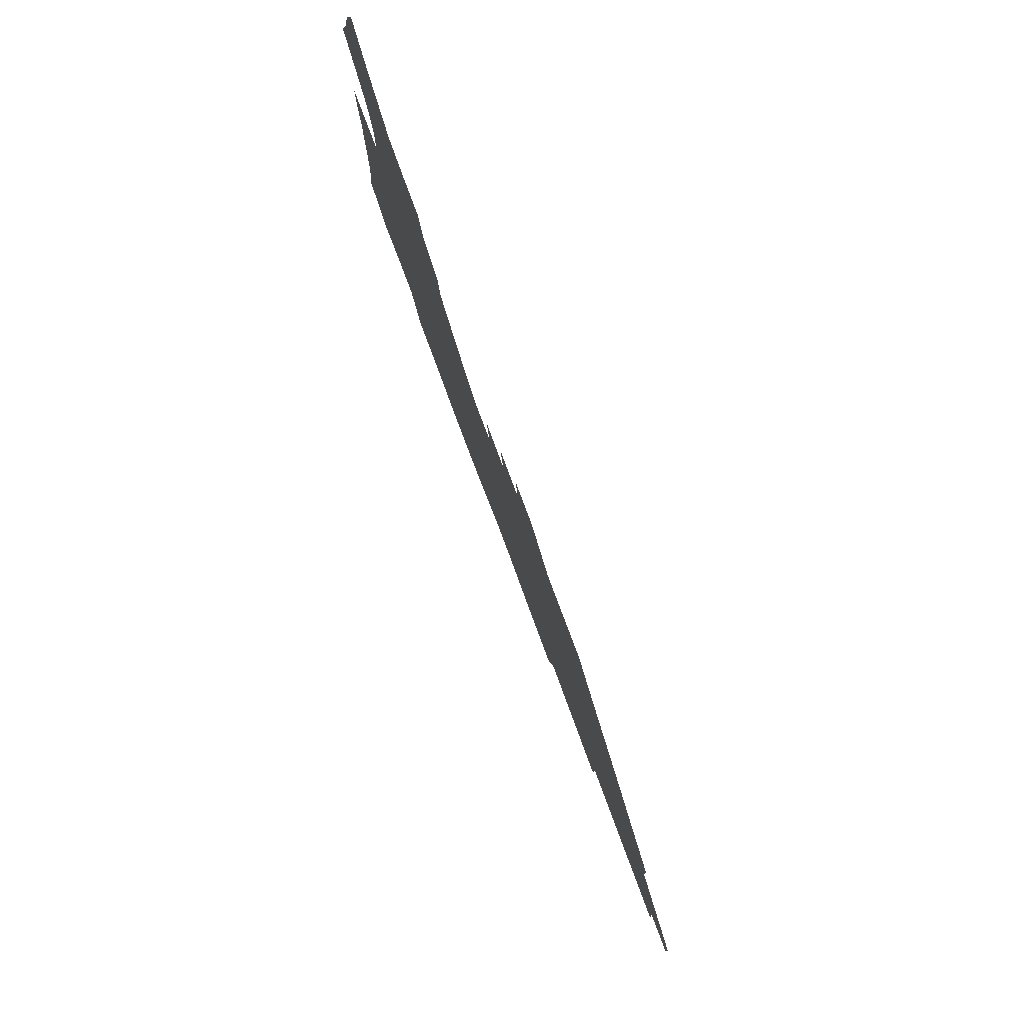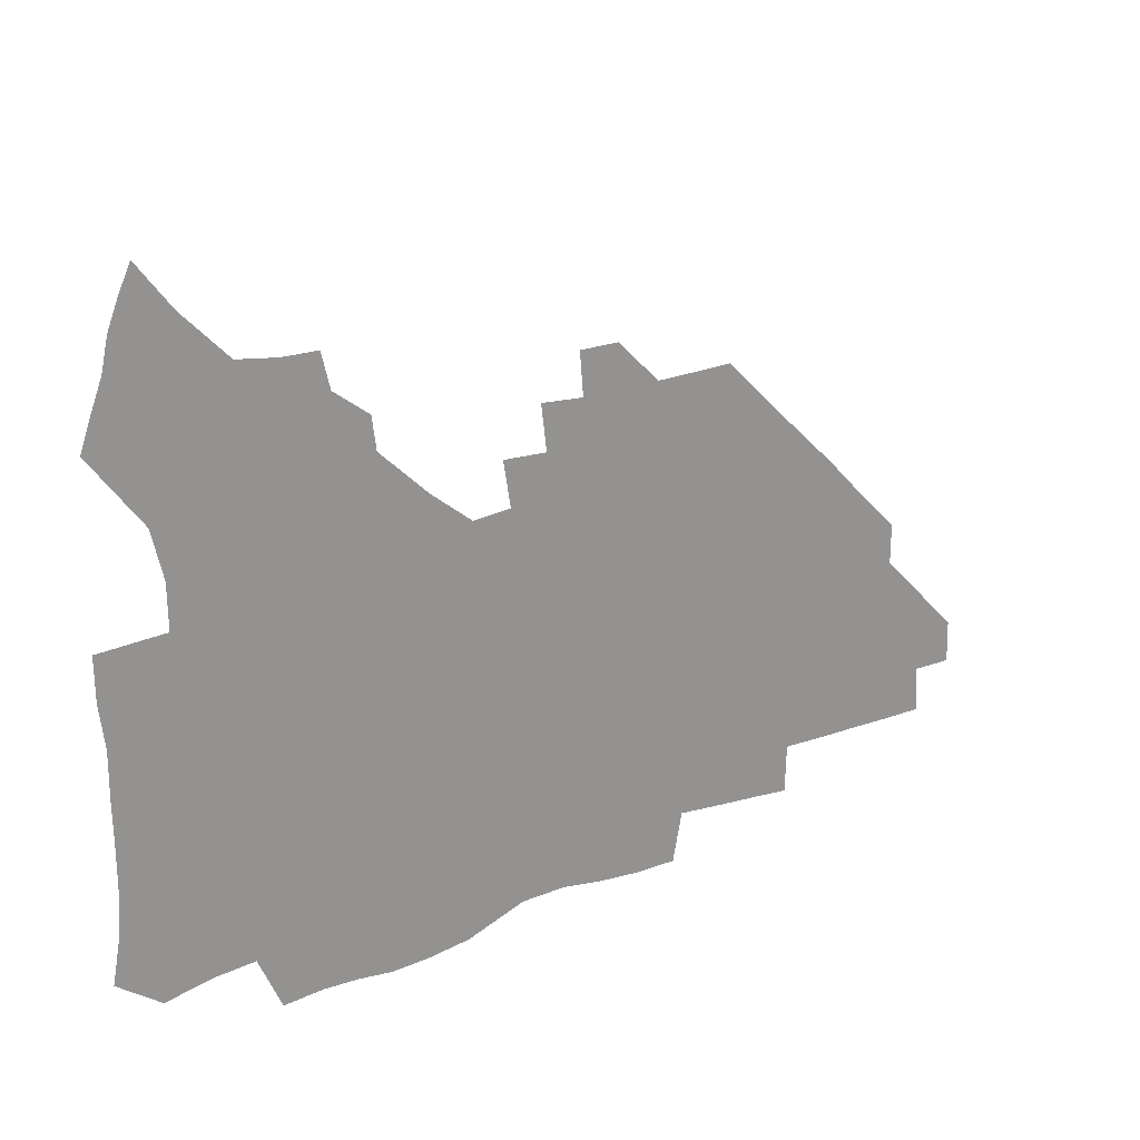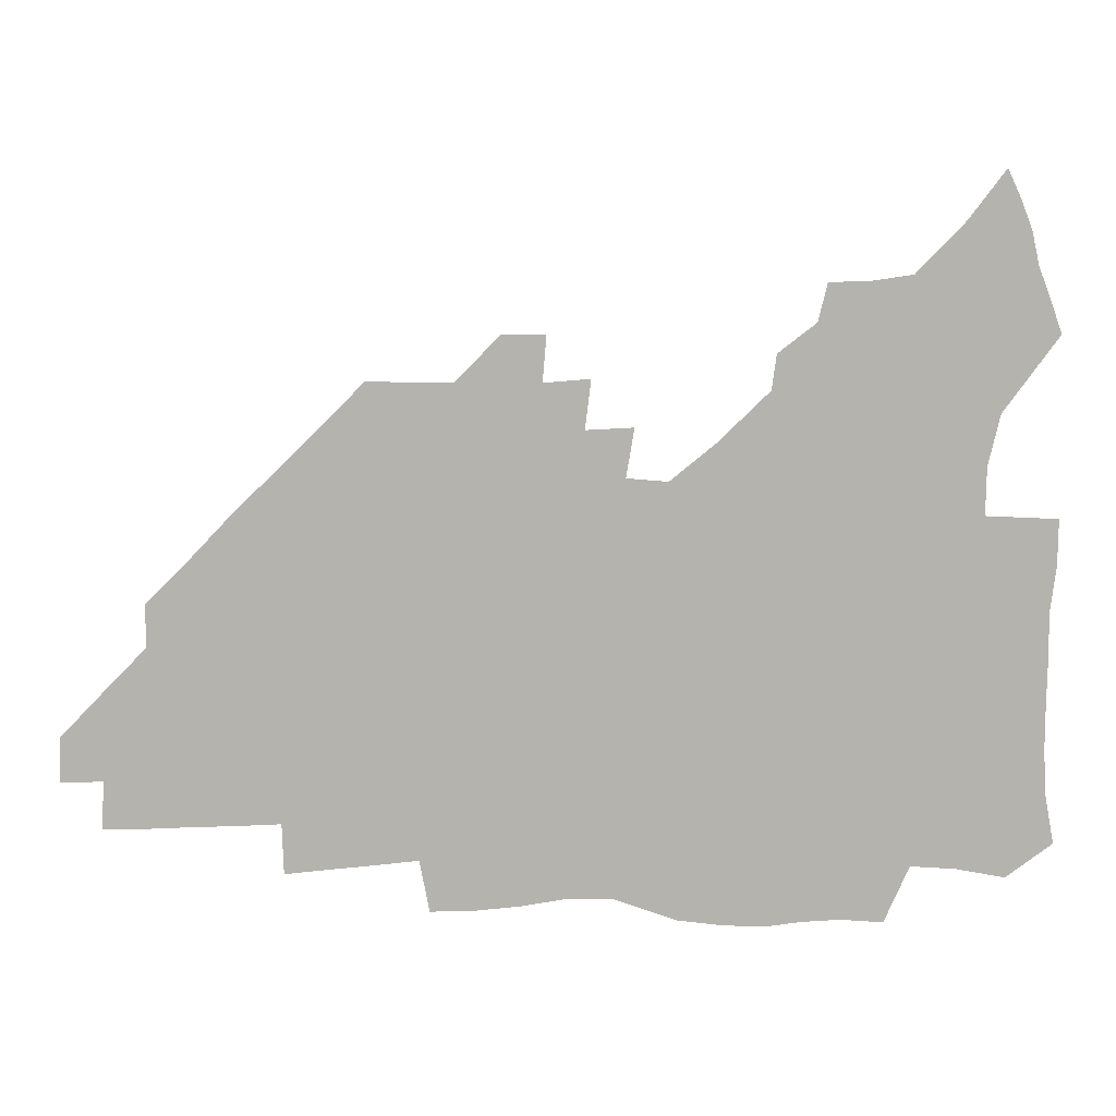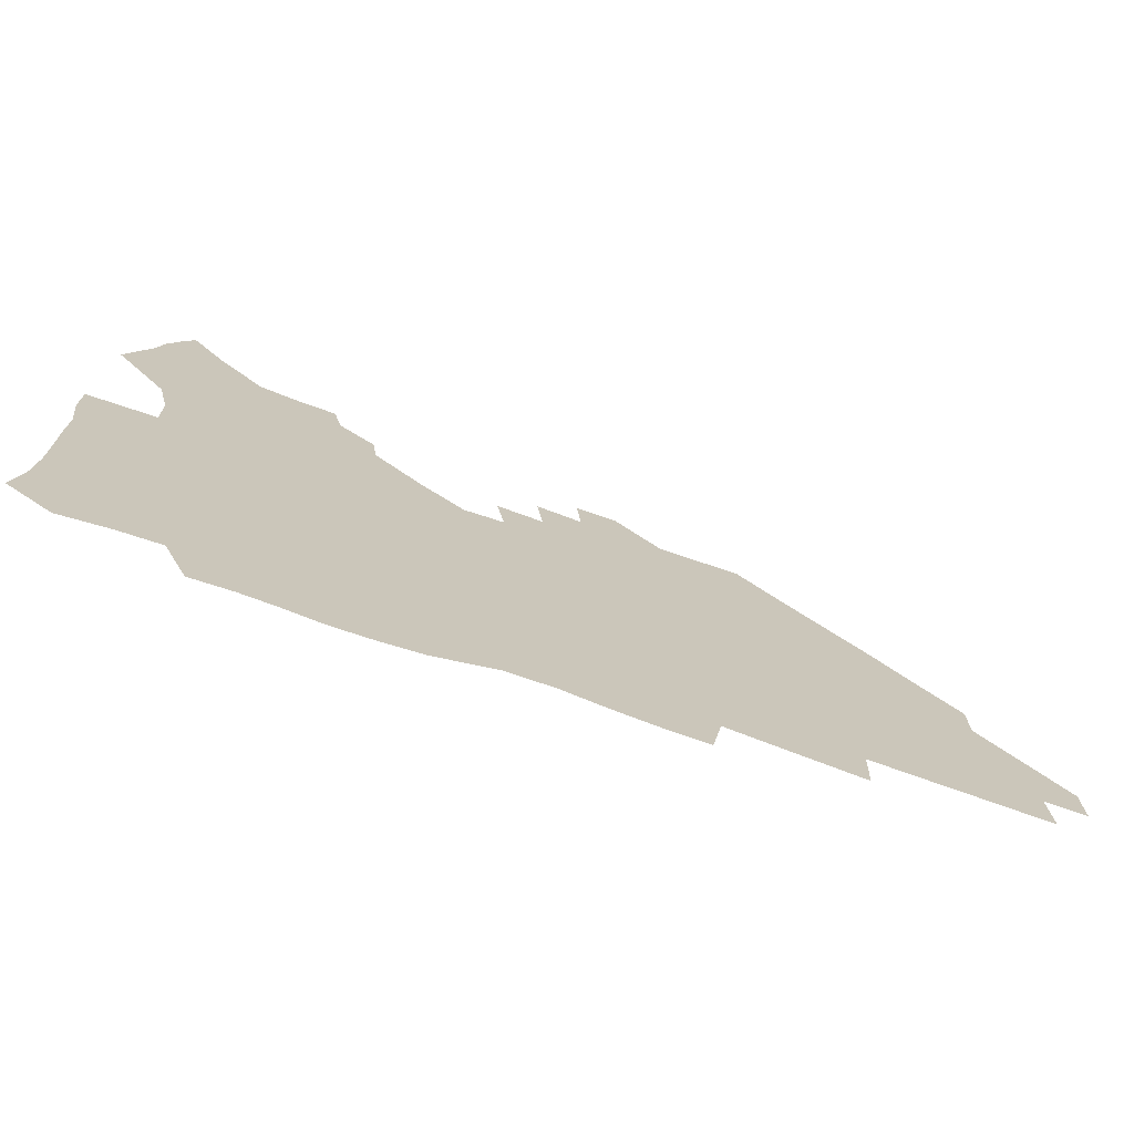
<metadata>
{"format":"obj","ext":"obj","renderer":"f3d","projection":"perspective","resolution":1024,"background":"white","views":[{"elev":79.9,"azim":69.5,"up":"+Y"},{"elev":23.4,"azim":-33.7,"up":"+Y"},{"elev":10.2,"azim":179.7,"up":"+Y"},{"elev":-72.7,"azim":-19.3,"up":"+Y"}]}
</metadata>
<code>
v 261.4 188 0
v 264.5 204.7 0
v 265.5 220.5 0
v 265.5 236.3 0
v 265.3 252.4 0
v 265.4 268.7 0
v 263.5 284.7 0
v 263.3 300.5 0
v 277.5 176 0
v 281.6 193.4 0
v 283.7 209.1 0
v 285.4 224.7 0
v 285.7 239.7 0
v 285.7 254.8 0
v 287.9 270.5 0
v 288.3 285.8 0
v 288.1 301.5 0
v 287.9 318.1 0
v 283.8 335.8 0
v 264.7 362.1 0
v 268.8 373.7 0
v 273 384.8 0
v 275.5 396.3 0
v 279.6 406.6 0
v 284.2 416.3 0
v 294.7 179.1 0
v 298.3 195.8 0
v 301.3 211.9 0
v 302.6 226.7 0
v 302.7 241.1 0
v 303.7 256 0
v 306.6 271.2 0
v 307 285.5 0
v 306.1 300 0
v 306.3 314.4 0
v 307.2 328.2 0
v 304.4 343.8 0
v 298.4 360.9 0
v 293 377.1 0
v 295.2 388.3 0
v 296.9 399.4 0
v 310.1 180 0
v 313.8 197.1 0
v 315.9 212.4 0
v 317.1 227 0
v 318.3 241.6 0
v 319.6 256.3 0
v 322.3 271.3 0
v 323 285.4 0
v 322.5 299.3 0
v 323 312.9 0
v 322.5 326.5 0
v 320.4 341.1 0
v 319.2 354.6 0
v 316.7 368.4 0
v 313.8 381.7 0
v 318.9 160 0
v 325.8 182 0
v 328.8 197.8 0
v 330.5 212.7 0
v 331.3 226.9 0
v 333.1 241.7 0
v 334.6 256.1 0
v 338 271.4 0
v 338.8 285.3 0
v 338.4 298.9 0
v 337.6 312.6 0
v 336.4 326.3 0
v 334.4 340.6 0
v 334.3 353 0
v 332.6 365.7 0
v 328.7 379.6 0
v 333.5 161 0
v 339.7 181.4 0
v 343.7 198.3 0
v 345.3 212.9 0
v 347.1 227.6 0
v 348.1 241.9 0
v 350.6 256.8 0
v 353.3 271.5 0
v 354.4 285.2 0
v 353.6 298.7 0
v 351.4 313 0
v 349.6 327.1 0
v 347.7 341.2 0
v 346.6 353.9 0
v 345.2 366.1 0
v 342.1 379.3 0
v 346.8 160.2 0
v 354.6 181.9 0
v 358.8 198.7 0
v 361.4 213.9 0
v 362.7 228.3 0
v 364.9 243.1 0
v 366.3 257.4 0
v 368.2 271.7 0
v 368.7 285.2 0
v 368.5 298.4 0
v 366.7 312.1 0
v 363.7 327 0
v 360.1 343.6 0
v 358.5 355.8 0
v 359.6 158.5 0
v 369.9 183 0
v 374.7 199.7 0
v 377.7 215 0
v 378.8 229.2 0
v 381.5 244.2 0
v 382.5 258.2 0
v 383 271.9 0
v 382.8 285.3 0
v 382.3 298.5 0
v 380.4 312.2 0
v 378.1 326.1 0
v 373.8 159 0
v 385.3 183.6 0
v 391.4 201.4 0
v 393.4 215.8 0
v 395.1 230.3 0
v 396.2 244.4 0
v 396.5 258.2 0
v 396.7 271.9 0
v 396.6 285.6 0
v 395.5 299.4 0
v 393.8 313.1 0
v 389.6 160.8 0
v 402.2 185.5 0
v 406.8 201.8 0
v 408.5 216.1 0
v 409.8 230.3 0
v 410.1 244.1 0
v 410.6 258.1 0
v 410.5 271.9 0
v 411 285.8 0
v 409.5 300.1 0
v 408.1 314.3 0
v 405.3 331.3 0
v 411.3 168.4 0
v 418.6 186.7 0
v 421.2 201.3 0
v 422.9 215.6 0
v 424.4 230.1 0
v 424.4 243.9 0
v 425.1 258.2 0
v 425 272.2 0
v 424.5 286.5 0
v 423.9 300.7 0
v 422.6 315.5 0
v 421.8 330.5 0
v 419.7 347.5 0
v 428 168.5 0
v 433.5 186 0
v 435.7 200.5 0
v 437.3 215.1 0
v 438.4 229.5 0
v 438.9 243.7 0
v 439.3 258 0
v 439.1 272.2 0
v 438.9 286.5 0
v 438.7 300.7 0
v 437.8 315.5 0
v 436.6 330.9 0
v 435.8 346.2 0
v 434.4 362.3 0
v 443.3 166 0
v 448.1 184.5 0
v 450.3 199.6 0
v 452.2 214.8 0
v 452.8 229 0
v 453.1 243.3 0
v 453.4 257.7 0
v 453.6 272.1 0
v 453.2 286.6 0
v 453.1 301 0
v 452.4 315.8 0
v 451.6 330.8 0
v 450.7 345.9 0
v 449.3 362.3 0
v 458.9 164.4 0
v 462.9 183 0
v 465.2 198.9 0
v 466.6 213.9 0
v 467.4 228.5 0
v 467.7 243 0
v 468 257.5 0
v 468.3 272 0
v 468.1 286.4 0
v 467.6 301.3 0
v 467 316 0
v 466.4 330.6 0
v 465.2 346.2 0
v 474.7 164.1 0
v 478.2 182.3 0
v 480 198 0
v 481.1 212.9 0
v 481.9 228 0
v 482.4 242.8 0
v 482.5 257.4 0
v 482.5 271.9 0
v 482.6 286.4 0
v 482 301.8 0
v 481.5 316.3 0
v 480.9 331 0
v 479.9 346.4 0
v 493.5 180.6 0
v 494.9 197.4 0
v 495.8 212.3 0
v 496.6 227.8 0
v 497.2 242.7 0
v 497.1 257.2 0
v 497.2 271.8 0
v 497 286.4 0
v 496.4 301.8 0
v 496 316.3 0
v 495.4 331 0
v 494.5 346.7 0
v 508.9 179.1 0
v 509.8 196.4 0
v 510.6 212.1 0
v 511.2 227.5 0
v 511.5 242.5 0
v 511.6 257.1 0
v 511.7 271.7 0
v 511.4 286.4 0
v 510.9 301.6 0
v 510.5 316.3 0
v 509.9 331 0
v 524.4 177.5 0
v 524.9 195.3 0
v 525.5 211.3 0
v 525.8 227.1 0
v 526 242.2 0
v 526 257 0
v 526 271.6 0
v 525.8 286.4 0
v 525.4 301.3 0
v 524.9 316.4 0
v 540.3 194.6 0
v 540.4 211.2 0
v 540.3 227 0
v 540.5 242 0
v 540.5 256.8 0
v 540.2 271.7 0
v 540 286.4 0
v 539.9 301.8 0
v 555.7 194.3 0
v 555.1 211.2 0
v 555 226.7 0
v 555.1 241.7 0
v 554.9 256.9 0
v 554.6 271.7 0
v 554.4 286.5 0
v 571.1 193.7 0
v 570.2 210.5 0
v 569.8 226.4 0
v 569.6 241.6 0
v 569.2 256.8 0
v 569.2 271.7 0
v 586.1 193.4 0
v 585 210.3 0
v 584.8 225.9 0
v 583.9 241.8 0
v 599.9 210 0
v 599.5 225.6 0
f 9 10 1
f 1 10 2
f 10 11 2
f 2 11 3
f 11 12 3
f 3 12 4
f 12 13 4
f 4 13 5
f 13 14 5
f 5 14 6
f 14 15 6
f 6 15 7
f 15 16 7
f 7 16 8
f 16 17 8
f 9 26 10
f 26 27 10
f 10 27 11
f 27 28 11
f 11 28 12
f 28 29 12
f 12 29 13
f 29 30 13
f 13 30 14
f 30 31 14
f 14 31 15
f 31 32 15
f 15 32 16
f 32 33 16
f 16 33 17
f 33 34 17
f 17 34 18
f 34 35 18
f 18 35 19
f 35 36 19
f 19 36 20
f 36 37 20
f 20 37 21
f 37 38 21
f 21 38 22
f 38 39 22
f 22 39 23
f 39 40 23
f 23 40 24
f 40 41 24
f 24 41 25
f 26 42 27
f 42 43 27
f 27 43 28
f 43 44 28
f 28 44 29
f 44 45 29
f 29 45 30
f 45 46 30
f 30 46 31
f 46 47 31
f 31 47 32
f 47 48 32
f 32 48 33
f 48 49 33
f 33 49 34
f 49 50 34
f 34 50 35
f 50 51 35
f 35 51 36
f 51 52 36
f 36 52 37
f 52 53 37
f 37 53 38
f 53 54 38
f 38 54 39
f 54 55 39
f 39 55 40
f 55 56 40
f 40 56 41
f 57 58 42
f 42 58 43
f 58 59 43
f 43 59 44
f 59 60 44
f 44 60 45
f 60 61 45
f 45 61 46
f 61 62 46
f 46 62 47
f 62 63 47
f 47 63 48
f 63 64 48
f 48 64 49
f 64 65 49
f 49 65 50
f 65 66 50
f 50 66 51
f 66 67 51
f 51 67 52
f 67 68 52
f 52 68 53
f 68 69 53
f 53 69 54
f 69 70 54
f 54 70 55
f 70 71 55
f 55 71 56
f 71 72 56
f 57 73 58
f 73 74 58
f 58 74 59
f 74 75 59
f 59 75 60
f 75 76 60
f 60 76 61
f 76 77 61
f 61 77 62
f 77 78 62
f 62 78 63
f 78 79 63
f 63 79 64
f 79 80 64
f 64 80 65
f 80 81 65
f 65 81 66
f 81 82 66
f 66 82 67
f 82 83 67
f 67 83 68
f 83 84 68
f 68 84 69
f 84 85 69
f 69 85 70
f 85 86 70
f 70 86 71
f 86 87 71
f 71 87 72
f 87 88 72
f 73 89 74
f 89 90 74
f 74 90 75
f 90 91 75
f 75 91 76
f 91 92 76
f 76 92 77
f 92 93 77
f 77 93 78
f 93 94 78
f 78 94 79
f 94 95 79
f 79 95 80
f 95 96 80
f 80 96 81
f 96 97 81
f 81 97 82
f 97 98 82
f 82 98 83
f 98 99 83
f 83 99 84
f 99 100 84
f 84 100 85
f 100 101 85
f 85 101 86
f 101 102 86
f 86 102 87
f 89 103 90
f 103 104 90
f 90 104 91
f 104 105 91
f 91 105 92
f 105 106 92
f 92 106 93
f 106 107 93
f 93 107 94
f 107 108 94
f 94 108 95
f 108 109 95
f 95 109 96
f 109 110 96
f 96 110 97
f 110 111 97
f 97 111 98
f 111 112 98
f 98 112 99
f 112 113 99
f 99 113 100
f 113 114 100
f 100 114 101
f 103 115 104
f 115 116 104
f 104 116 105
f 116 117 105
f 105 117 106
f 117 118 106
f 106 118 107
f 118 119 107
f 107 119 108
f 119 120 108
f 108 120 109
f 120 121 109
f 109 121 110
f 121 122 110
f 110 122 111
f 122 123 111
f 111 123 112
f 123 124 112
f 112 124 113
f 124 125 113
f 113 125 114
f 115 126 116
f 126 127 116
f 116 127 117
f 127 128 117
f 117 128 118
f 128 129 118
f 118 129 119
f 129 130 119
f 119 130 120
f 130 131 120
f 120 131 121
f 131 132 121
f 121 132 122
f 132 133 122
f 122 133 123
f 133 134 123
f 123 134 124
f 134 135 124
f 124 135 125
f 135 136 125
f 126 138 127
f 138 139 127
f 127 139 128
f 139 140 128
f 128 140 129
f 140 141 129
f 129 141 130
f 141 142 130
f 130 142 131
f 142 143 131
f 131 143 132
f 143 144 132
f 132 144 133
f 144 145 133
f 133 145 134
f 145 146 134
f 134 146 135
f 146 147 135
f 135 147 136
f 147 148 136
f 136 148 137
f 148 149 137
f 138 151 139
f 151 152 139
f 139 152 140
f 152 153 140
f 140 153 141
f 153 154 141
f 141 154 142
f 154 155 142
f 142 155 143
f 155 156 143
f 143 156 144
f 156 157 144
f 144 157 145
f 157 158 145
f 145 158 146
f 158 159 146
f 146 159 147
f 159 160 147
f 147 160 148
f 160 161 148
f 148 161 149
f 161 162 149
f 149 162 150
f 162 163 150
f 151 165 152
f 165 166 152
f 152 166 153
f 166 167 153
f 153 167 154
f 167 168 154
f 154 168 155
f 168 169 155
f 155 169 156
f 169 170 156
f 156 170 157
f 170 171 157
f 157 171 158
f 171 172 158
f 158 172 159
f 172 173 159
f 159 173 160
f 173 174 160
f 160 174 161
f 174 175 161
f 161 175 162
f 175 176 162
f 162 176 163
f 176 177 163
f 163 177 164
f 177 178 164
f 165 179 166
f 179 180 166
f 166 180 167
f 180 181 167
f 167 181 168
f 181 182 168
f 168 182 169
f 182 183 169
f 169 183 170
f 183 184 170
f 170 184 171
f 184 185 171
f 171 185 172
f 185 186 172
f 172 186 173
f 186 187 173
f 173 187 174
f 187 188 174
f 174 188 175
f 188 189 175
f 175 189 176
f 189 190 176
f 176 190 177
f 190 191 177
f 177 191 178
f 179 192 180
f 192 193 180
f 180 193 181
f 193 194 181
f 181 194 182
f 194 195 182
f 182 195 183
f 195 196 183
f 183 196 184
f 196 197 184
f 184 197 185
f 197 198 185
f 185 198 186
f 198 199 186
f 186 199 187
f 199 200 187
f 187 200 188
f 200 201 188
f 188 201 189
f 201 202 189
f 189 202 190
f 202 203 190
f 190 203 191
f 203 204 191
f 193 205 194
f 205 206 194
f 194 206 195
f 206 207 195
f 195 207 196
f 207 208 196
f 196 208 197
f 208 209 197
f 197 209 198
f 209 210 198
f 198 210 199
f 210 211 199
f 199 211 200
f 211 212 200
f 200 212 201
f 212 213 201
f 201 213 202
f 213 214 202
f 202 214 203
f 214 215 203
f 203 215 204
f 215 216 204
f 205 217 206
f 217 218 206
f 206 218 207
f 218 219 207
f 207 219 208
f 219 220 208
f 208 220 209
f 220 221 209
f 209 221 210
f 221 222 210
f 210 222 211
f 222 223 211
f 211 223 212
f 223 224 212
f 212 224 213
f 224 225 213
f 213 225 214
f 225 226 214
f 214 226 215
f 226 227 215
f 215 227 216
f 217 228 218
f 228 229 218
f 218 229 219
f 229 230 219
f 219 230 220
f 230 231 220
f 220 231 221
f 231 232 221
f 221 232 222
f 232 233 222
f 222 233 223
f 233 234 223
f 223 234 224
f 234 235 224
f 224 235 225
f 235 236 225
f 225 236 226
f 236 237 226
f 226 237 227
f 229 238 230
f 238 239 230
f 230 239 231
f 239 240 231
f 231 240 232
f 240 241 232
f 232 241 233
f 241 242 233
f 233 242 234
f 242 243 234
f 234 243 235
f 243 244 235
f 235 244 236
f 244 245 236
f 236 245 237
f 238 246 239
f 246 247 239
f 239 247 240
f 247 248 240
f 240 248 241
f 248 249 241
f 241 249 242
f 249 250 242
f 242 250 243
f 250 251 243
f 243 251 244
f 251 252 244
f 244 252 245
f 246 253 247
f 253 254 247
f 247 254 248
f 254 255 248
f 248 255 249
f 255 256 249
f 249 256 250
f 256 257 250
f 250 257 251
f 257 258 251
f 251 258 252
f 253 259 254
f 259 260 254
f 254 260 255
f 260 261 255
f 255 261 256
f 261 262 256
f 256 262 257
f 260 263 261
f 263 264 261
f 261 264 262

</code>
